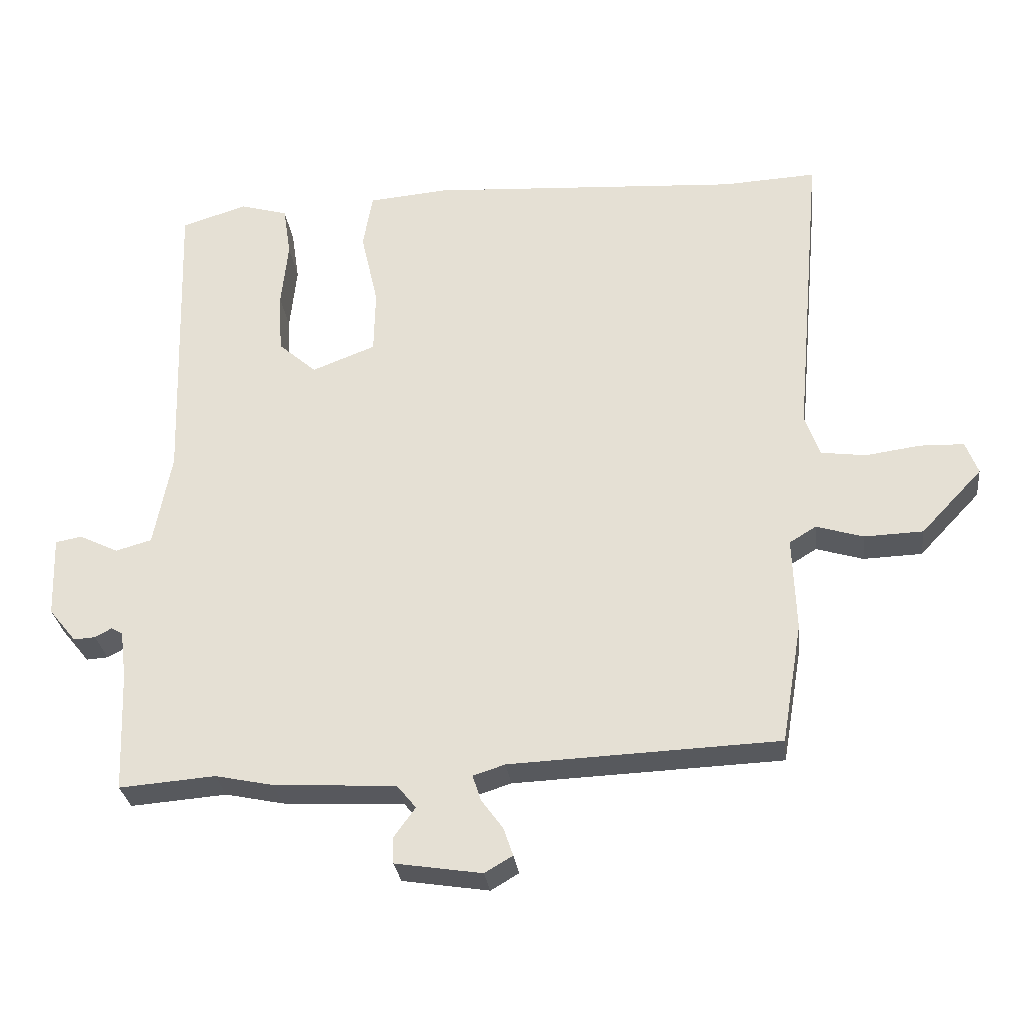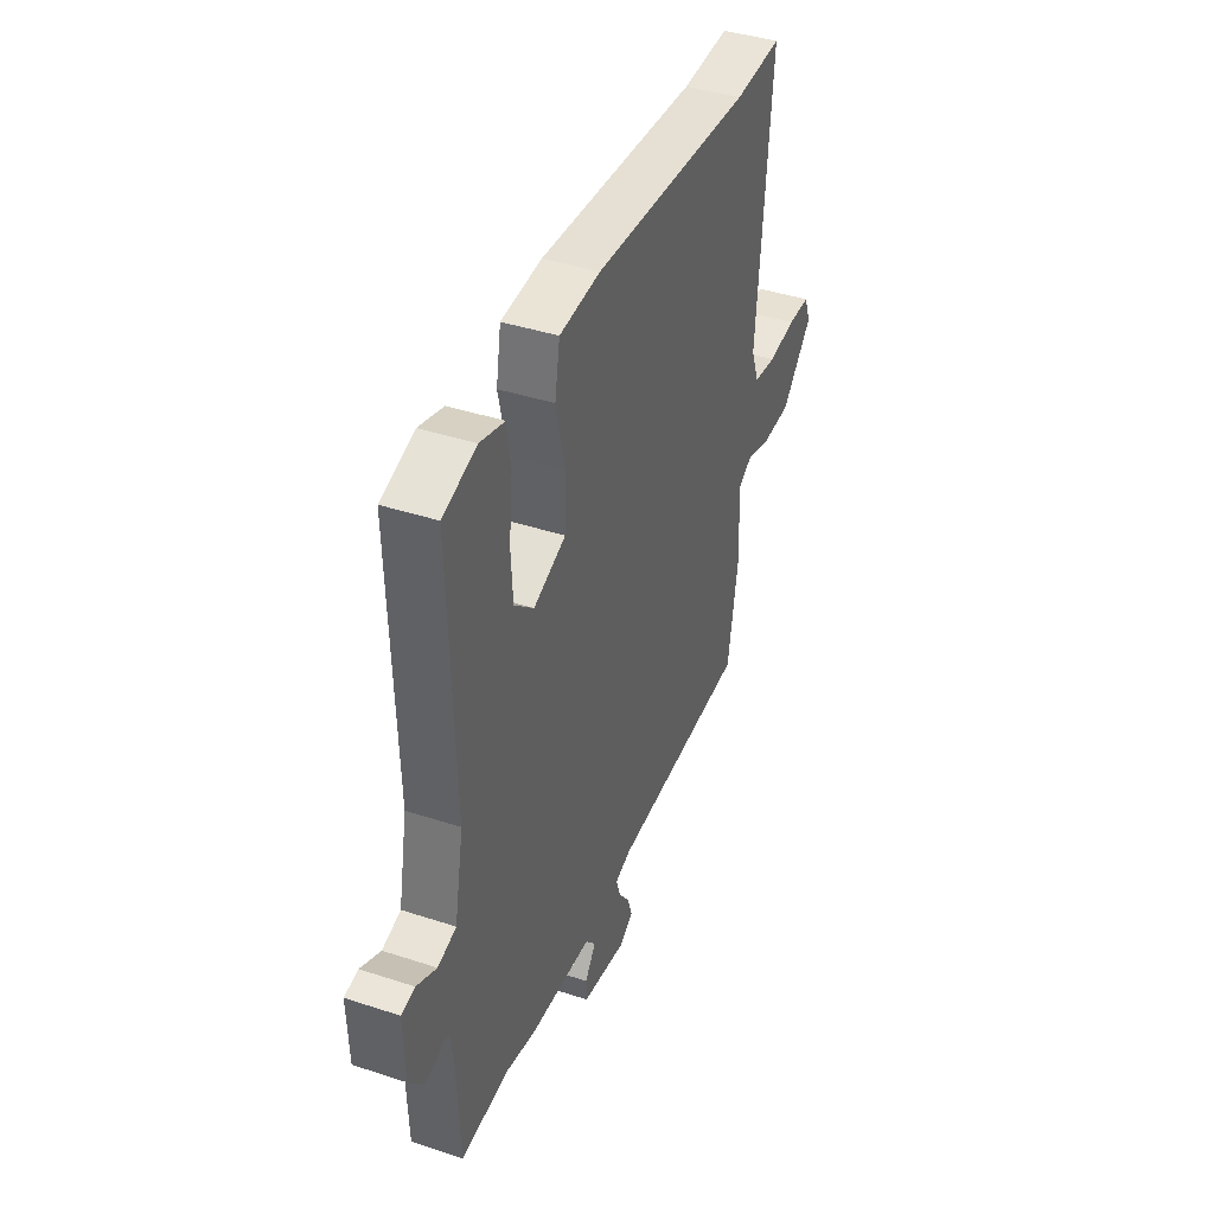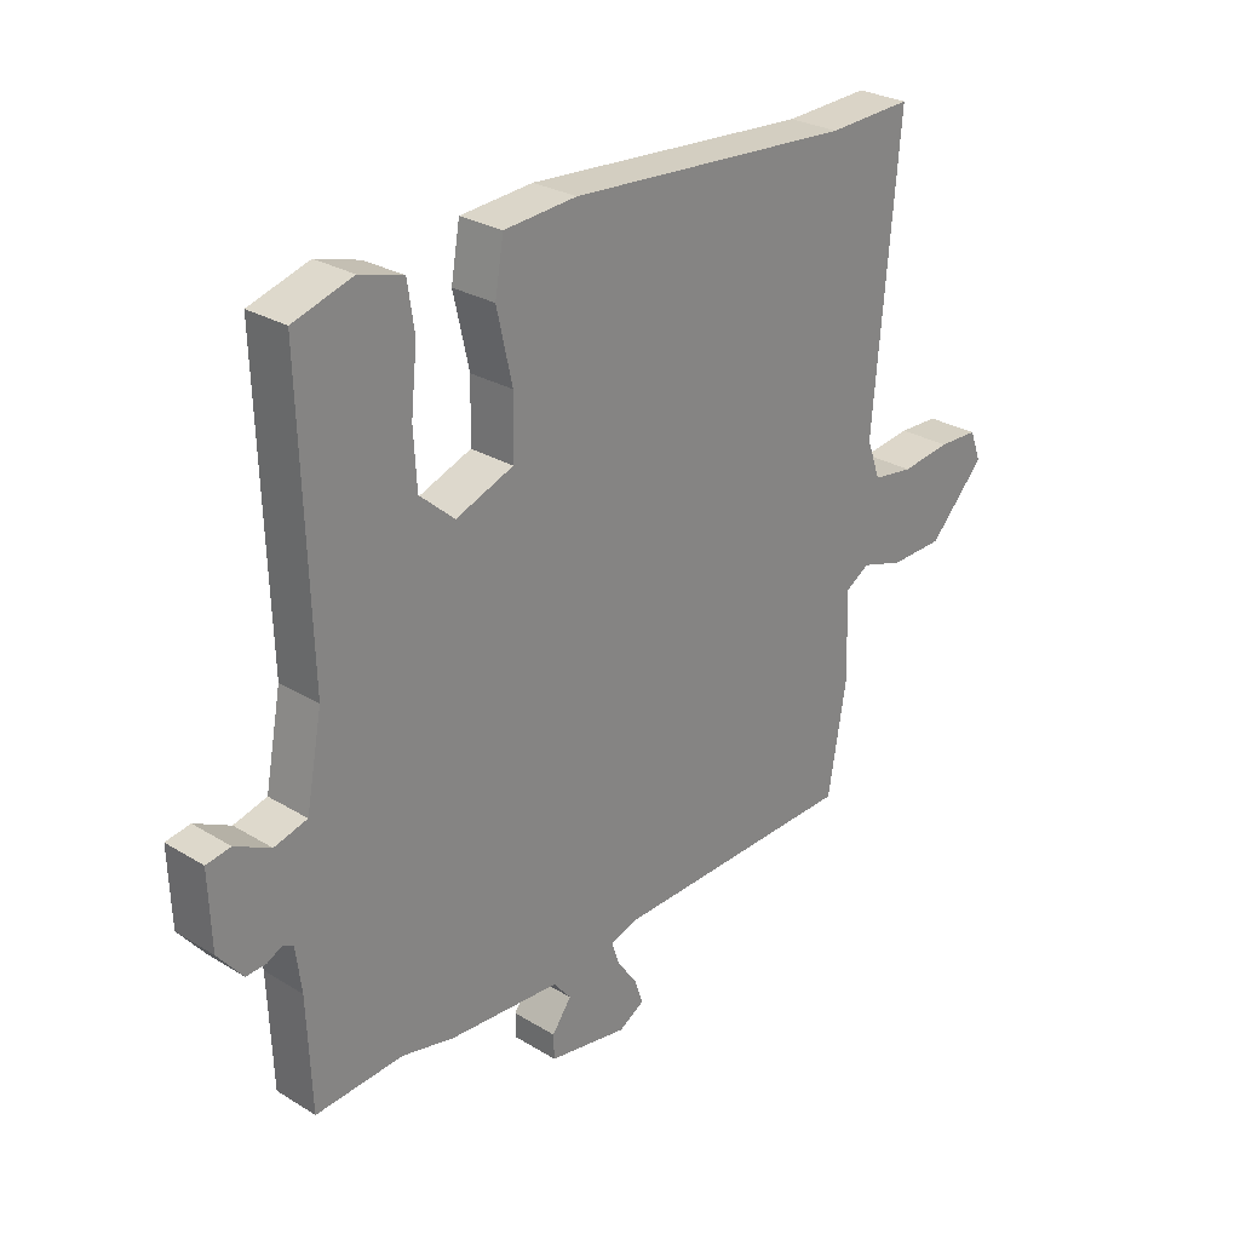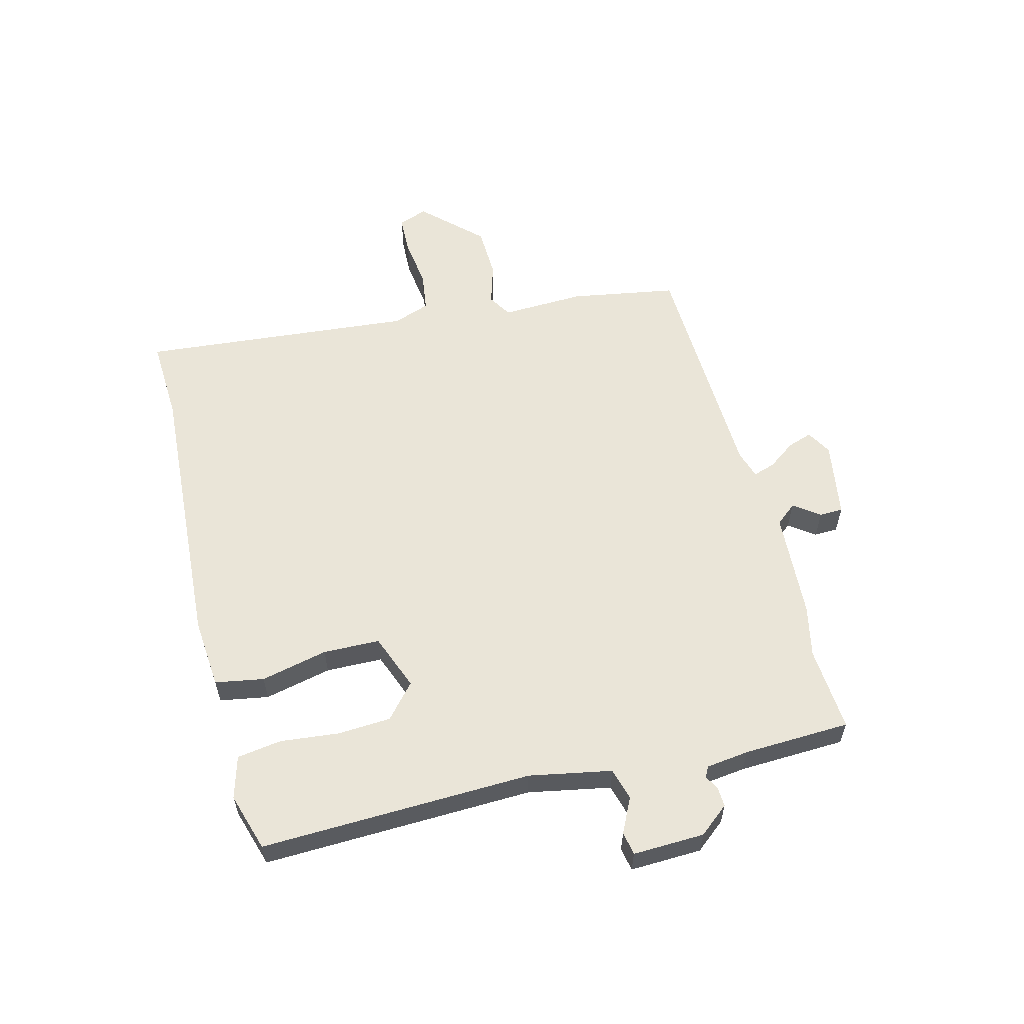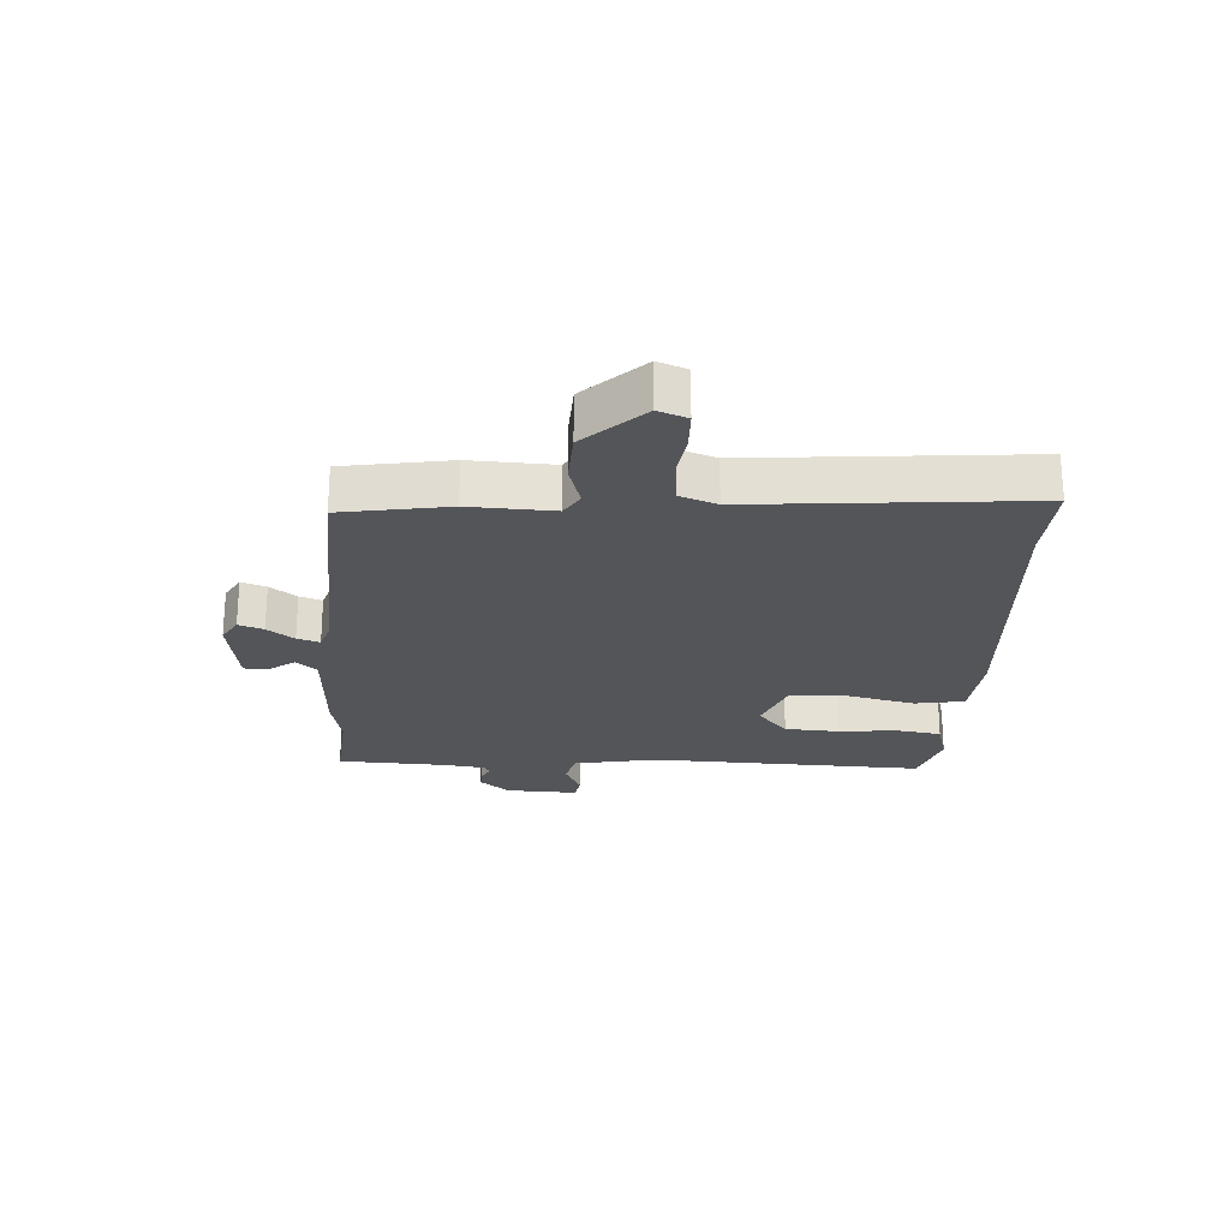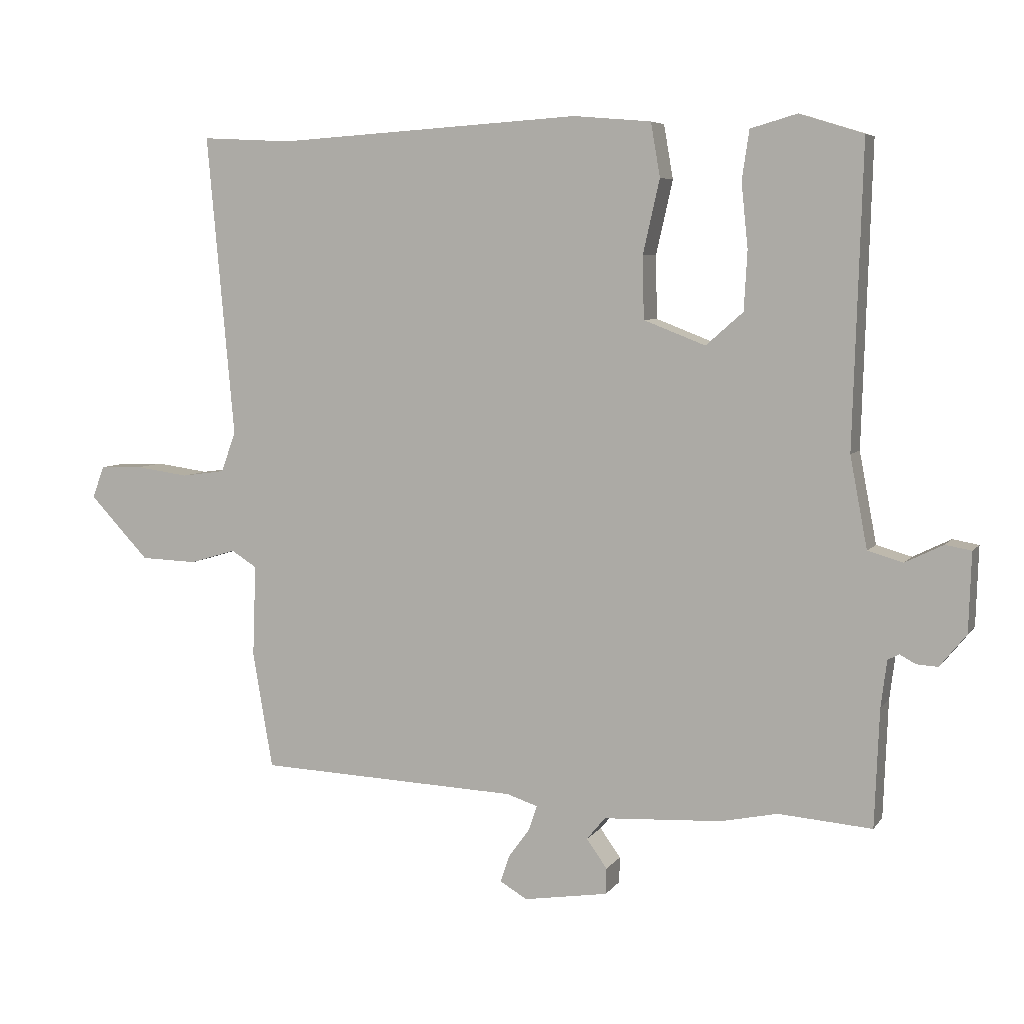
<metadata>
{"format":"obj","ext":"obj","renderer":"f3d","projection":"perspective","resolution":1024,"background":"white","views":[{"elev":-29.2,"azim":-173.2,"up":"+Z"},{"elev":40.8,"azim":111.9,"up":"+Z"},{"elev":27.3,"azim":133.2,"up":"+Z"},{"elev":58.7,"azim":75.7,"up":"+Y"},{"elev":-24.1,"azim":-93.7,"up":"+Y"},{"elev":6.2,"azim":19.4,"up":"+Z"}]}
</metadata>
<code>
v 0.53 0.07 -0.502
v 0.389 0.07 -0.491
v 0.304 0.07 -0.509
v 0.125 0.07 -0.519
v 0.097 0.07 -0.553
v 0.128 0.07 -0.596
v 0.127 0.07 -0.635
v 0 0.07 -0.655
v -0.041 0.07 -0.631
v -0.027 0.07 -0.59
v 0.005 0.07 -0.546
v 0.017 0.07 -0.509
v -0.03 0.07 -0.494
v -0.424 0.07 -0.478
v -0.454 0.07 -0.302
v -0.449 0.07 -0.164
v -0.488 0.07 -0.14
v -0.557 0.07 -0.161
v -0.643 0.07 -0.158
v -0.733 0.07 -0.063
v -0.715 0.07 -0.015
v -0.65 0.07 -0.013
v -0.57 0.07 -0.024
v -0.504 0.07 -0.015
v -0.482 0.07 0.046
v -0.523 0.07 0.501
v -0.386 0.07 0.494
v 0.073 0.07 0.523
v 0.19 0.07 0.513
v 0.204 0.07 0.432
v 0.179 0.07 0.321
v 0.181 0.07 0.227
v 0.274 0.07 0.191
v 0.33 0.07 0.24
v 0.335 0.07 0.329
v 0.325 0.07 0.426
v 0.336 0.07 0.5
v 0.406 0.07 0.52
v 0.502 0.07 0.49
v 0.488 0.07 0.039
v 0.514 0.07 -0.098
v 0.567 0.07 -0.113
v 0.624 0.07 -0.085
v 0.663 0.07 -0.092
v 0.659 0.07 -0.211
v 0.619 0.07 -0.26
v 0.587 0.07 -0.258
v 0.563 0.07 -0.245
v 0.546 0.07 -0.254
v 0.537 0.07 -0.325
v 0.53 0 -0.502
v 0.389 0 -0.491
v 0.304 0 -0.509
v 0.125 0 -0.519
v 0.097 0 -0.553
v 0.128 0 -0.596
v 0.127 0 -0.635
v 0 0 -0.655
v -0.041 0 -0.631
v -0.027 0 -0.59
v 0.005 0 -0.546
v 0.017 0 -0.509
v -0.03 0 -0.494
v -0.424 0 -0.478
v -0.454 0 -0.302
v -0.449 0 -0.164
v -0.488 0 -0.14
v -0.557 0 -0.161
v -0.643 0 -0.158
v -0.733 0 -0.063
v -0.715 0 -0.015
v -0.65 0 -0.013
v -0.57 0 -0.024
v -0.504 0 -0.015
v -0.482 0 0.046
v -0.523 0 0.501
v -0.386 0 0.494
v 0.073 0 0.523
v 0.19 0 0.513
v 0.204 0 0.432
v 0.179 0 0.321
v 0.181 0 0.227
v 0.274 0 0.191
v 0.33 0 0.24
v 0.335 0 0.329
v 0.325 0 0.426
v 0.336 0 0.5
v 0.406 0 0.52
v 0.502 0 0.49
v 0.488 0 0.039
v 0.514 0 -0.098
v 0.567 0 -0.113
v 0.624 0 -0.085
v 0.663 0 -0.092
v 0.659 0 -0.211
v 0.619 0 -0.26
v 0.587 0 -0.258
v 0.563 0 -0.245
v 0.546 0 -0.254
v 0.537 0 -0.325
f 45 46 47 48
f 43 44 45 48
f 42 43 48 49
f 41 42 49
f 37 38 39 40
f 35 36 37 40
f 34 35 40 41
f 33 34 41 49
f 28 29 30 31
f 27 28 31 32
f 25 26 27 32
f 24 25 32 33
f 20 21 22 23
f 20 23 24
f 17 18 19 20
f 17 20 24
f 16 17 24 33
f 13 14 15 16
f 12 13 16 33
f 8 9 10 11
f 5 6 7 8
f 4 5 8 11
f 2 3 4
f 50 1 2
f 50 2 4
f 12 33 49 50
f 4 11 12 50
f 98 97 96 95
f 98 95 94 93
f 99 98 93 92
f 99 92 91
f 90 89 88 87
f 90 87 86 85
f 91 90 85 84
f 99 91 84 83
f 81 80 79 78
f 82 81 78 77
f 82 77 76 75
f 83 82 75 74
f 73 72 71 70
f 74 73 70
f 70 69 68 67
f 74 70 67
f 83 74 67 66
f 66 65 64 63
f 83 66 63 62
f 61 60 59 58
f 58 57 56 55
f 61 58 55 54
f 54 53 52
f 52 51 100
f 54 52 100
f 100 99 83 62
f 100 62 61 54
f 1 51 52 2
f 2 52 53 3
f 3 53 54 4
f 4 54 55 5
f 5 55 56 6
f 6 56 57 7
f 7 57 58 8
f 8 58 59 9
f 9 59 60 10
f 10 60 61 11
f 11 61 62 12
f 12 62 63 13
f 13 63 64 14
f 14 64 65 15
f 15 65 66 16
f 16 66 67 17
f 17 67 68 18
f 18 68 69 19
f 19 69 70 20
f 20 70 71 21
f 21 71 72 22
f 22 72 73 23
f 23 73 74 24
f 24 74 75 25
f 25 75 76 26
f 26 76 77 27
f 27 77 78 28
f 28 78 79 29
f 29 79 80 30
f 30 80 81 31
f 31 81 82 32
f 32 82 83 33
f 33 83 84 34
f 34 84 85 35
f 35 85 86 36
f 36 86 87 37
f 37 87 88 38
f 38 88 89 39
f 39 89 90 40
f 40 90 91 41
f 41 91 92 42
f 42 92 93 43
f 43 93 94 44
f 44 94 95 45
f 45 95 96 46
f 46 96 97 47
f 47 97 98 48
f 48 98 99 49
f 49 99 100 50
f 50 100 51 1

</code>
